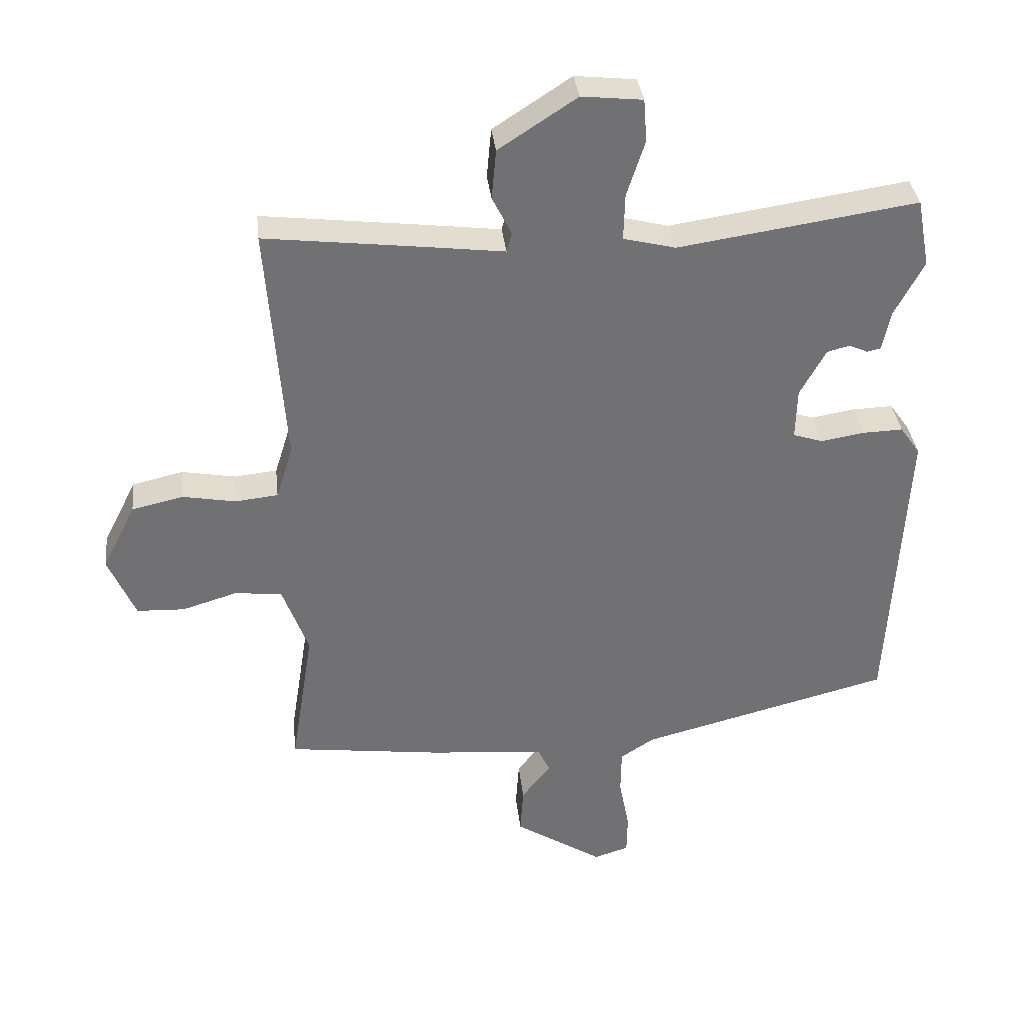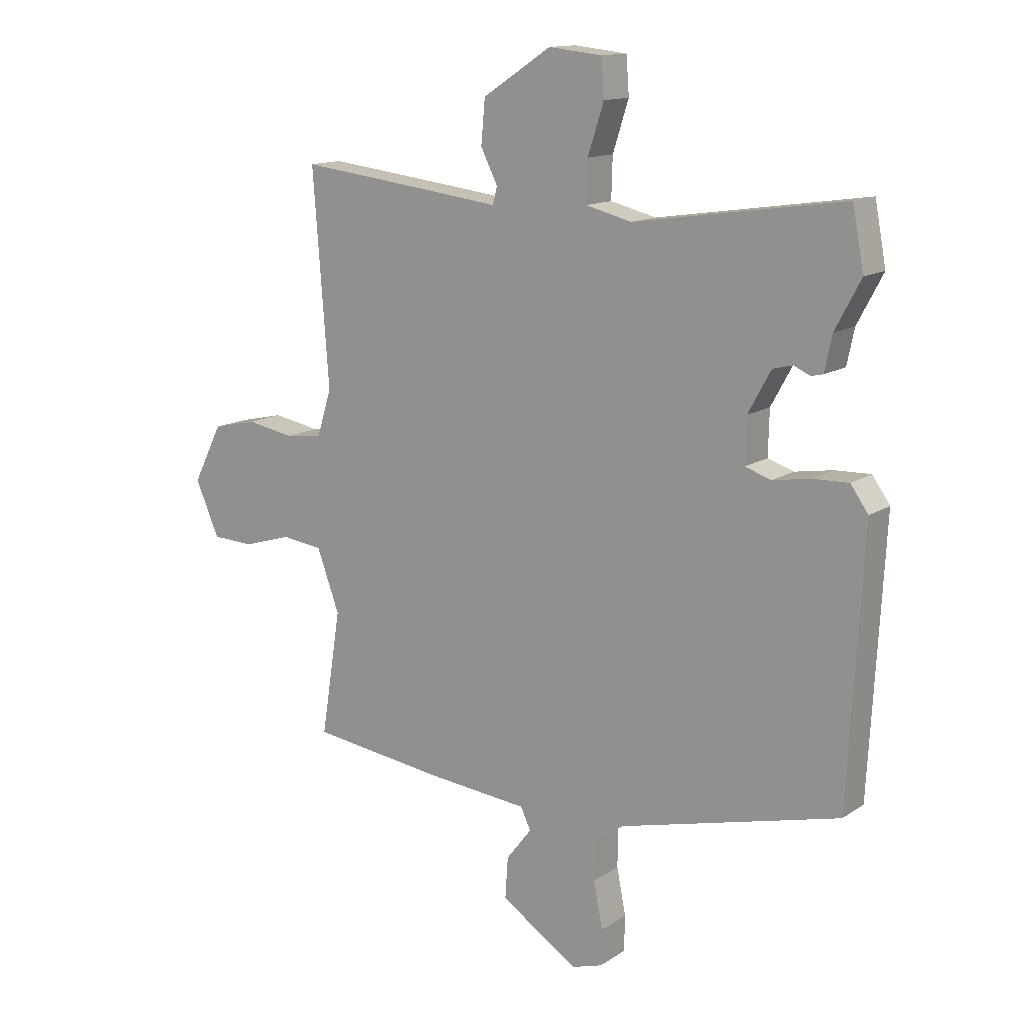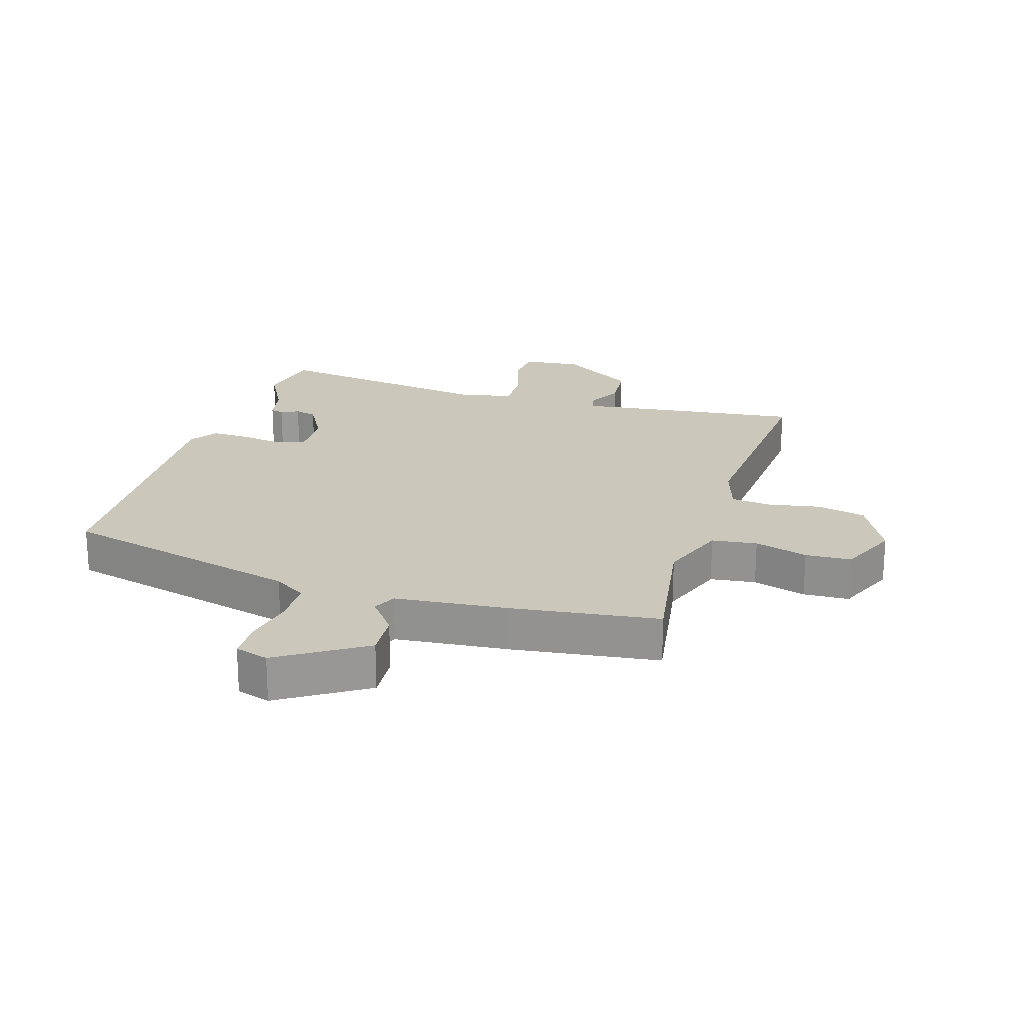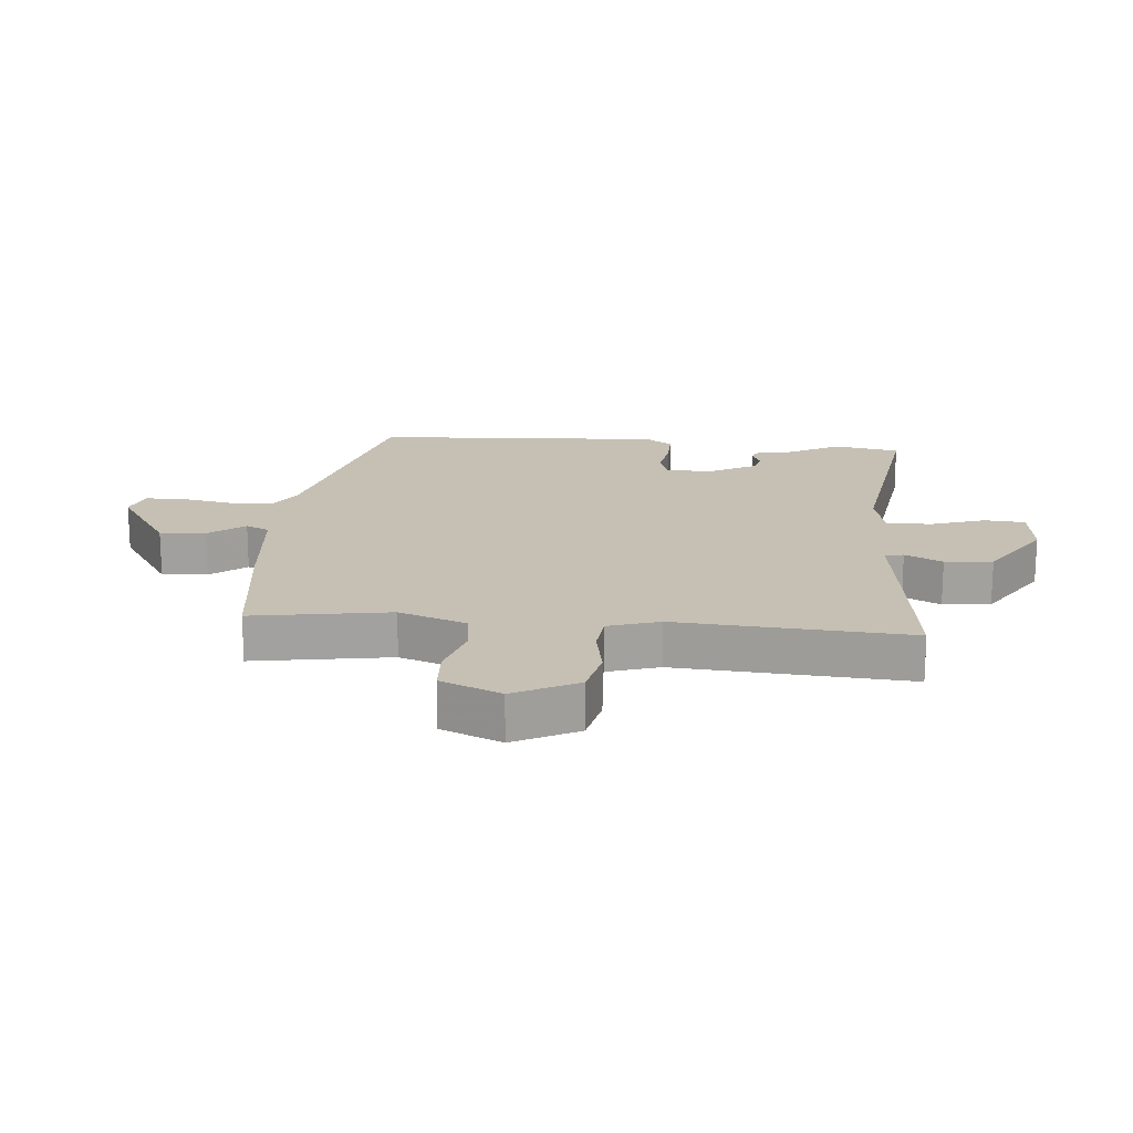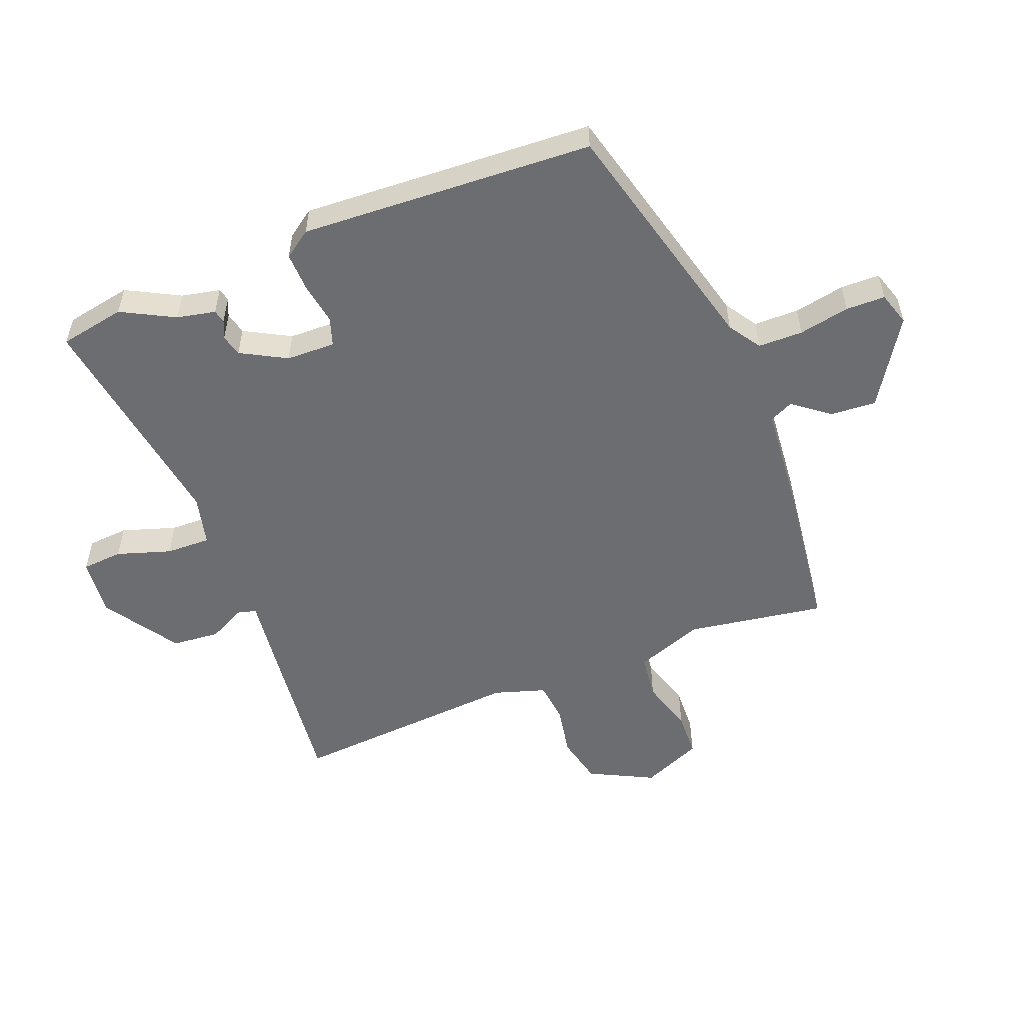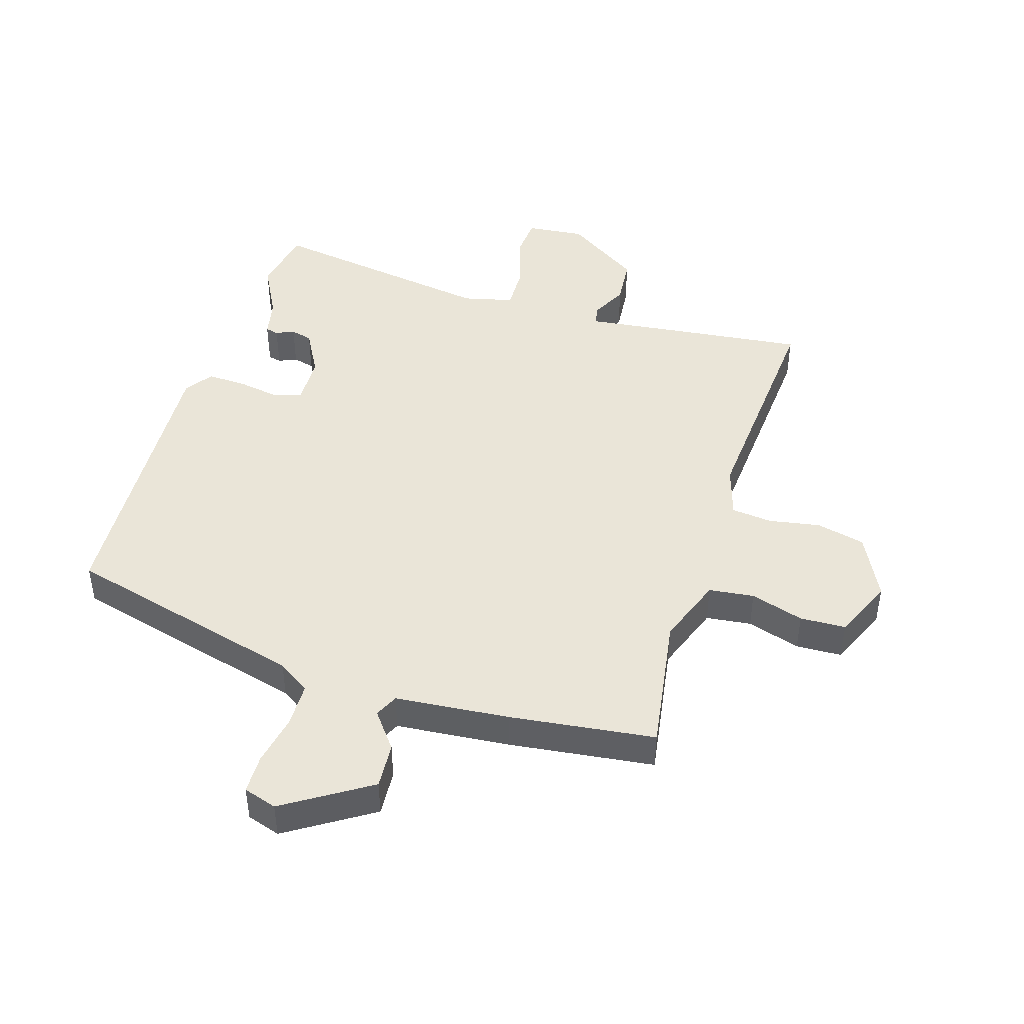
<metadata>
{"format":"obj","ext":"obj","renderer":"f3d","projection":"perspective","resolution":1024,"background":"white","views":[{"elev":35.1,"azim":-6.3,"up":"+Z"},{"elev":13.7,"azim":35.1,"up":"+Z"},{"elev":21.6,"azim":-163.0,"up":"+Y"},{"elev":18.1,"azim":-85.2,"up":"+Y"},{"elev":-54.0,"azim":111.5,"up":"+Y"},{"elev":45.4,"azim":-162.7,"up":"+Y"}]}
</metadata>
<code>
v -0.497 0.07 0.523
v -0.252 0.07 0.494
v -0.131 0.07 0.479
v -0.123 0.07 0.509
v -0.153 0.07 0.569
v -0.146 0.07 0.646
v -0.025 0.07 0.725
v 0.069 0.07 0.715
v 0.074 0.07 0.649
v 0.046 0.07 0.562
v 0.044 0.07 0.49
v 0.125 0.07 0.47
v 0.495 0.07 0.525
v 0.515 0.07 0.419
v 0.47 0.07 0.334
v 0.457 0.07 0.272
v 0.436 0.07 0.267
v 0.407 0.07 0.28
v 0.372 0.07 0.271
v 0.332 0.07 0.198
v 0.33 0.07 0.119
v 0.376 0.07 0.104
v 0.443 0.07 0.115
v 0.506 0.07 0.117
v 0.537 0.07 0.073
v 0.512 0.07 -0.399
v 0.122 0.07 -0.499
v 0.07 0.07 -0.533
v 0.069 0.07 -0.605
v 0.085 0.07 -0.687
v 0.084 0.07 -0.75
v 0.03 0.07 -0.767
v -0.108 0.07 -0.679
v -0.103 0.07 -0.605
v -0.058 0.07 -0.547
v -0.076 0.07 -0.509
v -0.26 0.07 -0.492
v -0.495 0.07 -0.462
v -0.46 0.07 -0.24
v -0.5 0.07 -0.131
v -0.573 0.07 -0.122
v -0.659 0.07 -0.148
v -0.733 0.07 -0.145
v -0.775 0.07 -0.048
v -0.723 0.07 0.055
v -0.644 0.07 0.073
v -0.561 0.07 0.058
v -0.495 0.07 0.065
v -0.469 0.07 0.148
v -0.497 0 0.523
v -0.252 0 0.494
v -0.131 0 0.479
v -0.123 0 0.509
v -0.153 0 0.569
v -0.146 0 0.646
v -0.025 0 0.725
v 0.069 0 0.715
v 0.074 0 0.649
v 0.046 0 0.562
v 0.044 0 0.49
v 0.125 0 0.47
v 0.495 0 0.525
v 0.515 0 0.419
v 0.47 0 0.334
v 0.457 0 0.272
v 0.436 0 0.267
v 0.407 0 0.28
v 0.372 0 0.271
v 0.332 0 0.198
v 0.33 0 0.119
v 0.376 0 0.104
v 0.443 0 0.115
v 0.506 0 0.117
v 0.537 0 0.073
v 0.512 0 -0.399
v 0.122 0 -0.499
v 0.07 0 -0.533
v 0.069 0 -0.605
v 0.085 0 -0.687
v 0.084 0 -0.75
v 0.03 0 -0.767
v -0.108 0 -0.679
v -0.103 0 -0.605
v -0.058 0 -0.547
v -0.076 0 -0.509
v -0.26 0 -0.492
v -0.495 0 -0.462
v -0.46 0 -0.24
v -0.5 0 -0.131
v -0.573 0 -0.122
v -0.659 0 -0.148
v -0.733 0 -0.145
v -0.775 0 -0.048
v -0.723 0 0.055
v -0.644 0 0.073
v -0.561 0 0.058
v -0.495 0 0.065
v -0.469 0 0.148
f 45 46 47
f 44 45 47
f 43 44 47
f 42 43 47
f 41 42 47
f 40 41 47 48
f 39 40 48 49
f 36 37 38 39
f 33 34 35
f 32 33 35
f 31 32 35
f 30 31 35
f 29 30 35
f 28 29 35 36
f 36 39 49
f 28 36 49
f 27 28 49
f 25 26 27
f 24 25 27
f 23 24 27
f 22 23 27
f 15 16 17 18
f 15 18 19
f 14 15 19
f 13 14 19
f 12 13 19
f 11 12 19 20
f 8 9 10
f 7 8 10
f 6 7 10
f 5 6 10
f 4 5 10
f 3 4 10 11
f 1 2 3
f 49 1 3
f 27 49 3
f 21 22 27
f 20 21 27
f 11 20 27
f 3 11 27
f 96 95 94
f 96 94 93
f 96 93 92
f 96 92 91
f 96 91 90
f 97 96 90 89
f 98 97 89 88
f 88 87 86 85
f 84 83 82
f 84 82 81
f 84 81 80
f 84 80 79
f 84 79 78
f 85 84 78 77
f 98 88 85
f 98 85 77
f 98 77 76
f 76 75 74
f 76 74 73
f 76 73 72
f 76 72 71
f 67 66 65 64
f 68 67 64
f 68 64 63
f 68 63 62
f 68 62 61
f 69 68 61 60
f 59 58 57
f 59 57 56
f 59 56 55
f 59 55 54
f 59 54 53
f 60 59 53 52
f 52 51 50
f 52 50 98
f 52 98 76
f 76 71 70
f 76 70 69
f 76 69 60
f 76 60 52
f 1 50 51 2
f 2 51 52 3
f 3 52 53 4
f 4 53 54 5
f 5 54 55 6
f 6 55 56 7
f 7 56 57 8
f 8 57 58 9
f 9 58 59 10
f 10 59 60 11
f 11 60 61 12
f 12 61 62 13
f 13 62 63 14
f 14 63 64 15
f 15 64 65 16
f 16 65 66 17
f 17 66 67 18
f 18 67 68 19
f 19 68 69 20
f 20 69 70 21
f 21 70 71 22
f 22 71 72 23
f 23 72 73 24
f 24 73 74 25
f 25 74 75 26
f 26 75 76 27
f 27 76 77 28
f 28 77 78 29
f 29 78 79 30
f 30 79 80 31
f 31 80 81 32
f 32 81 82 33
f 33 82 83 34
f 34 83 84 35
f 35 84 85 36
f 36 85 86 37
f 37 86 87 38
f 38 87 88 39
f 39 88 89 40
f 40 89 90 41
f 41 90 91 42
f 42 91 92 43
f 43 92 93 44
f 44 93 94 45
f 45 94 95 46
f 46 95 96 47
f 47 96 97 48
f 48 97 98 49
f 49 98 50 1

</code>
